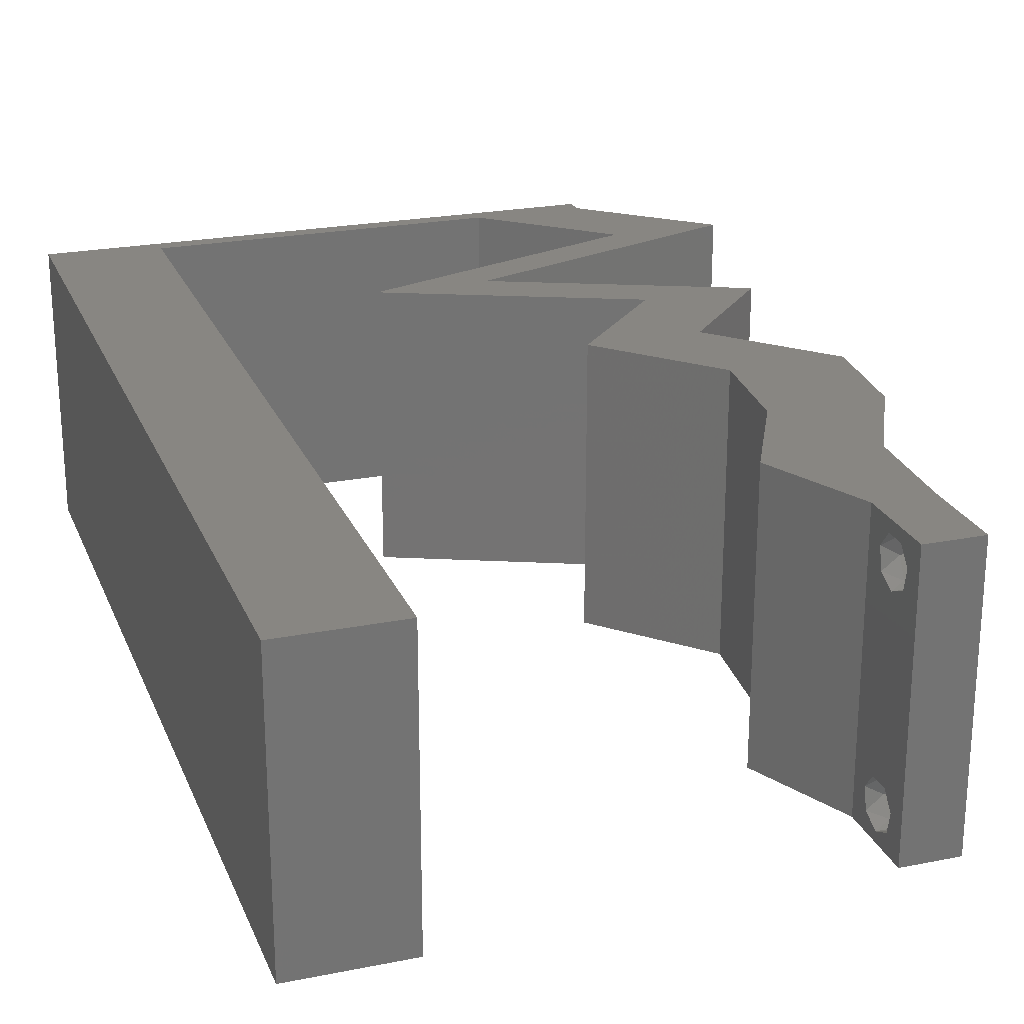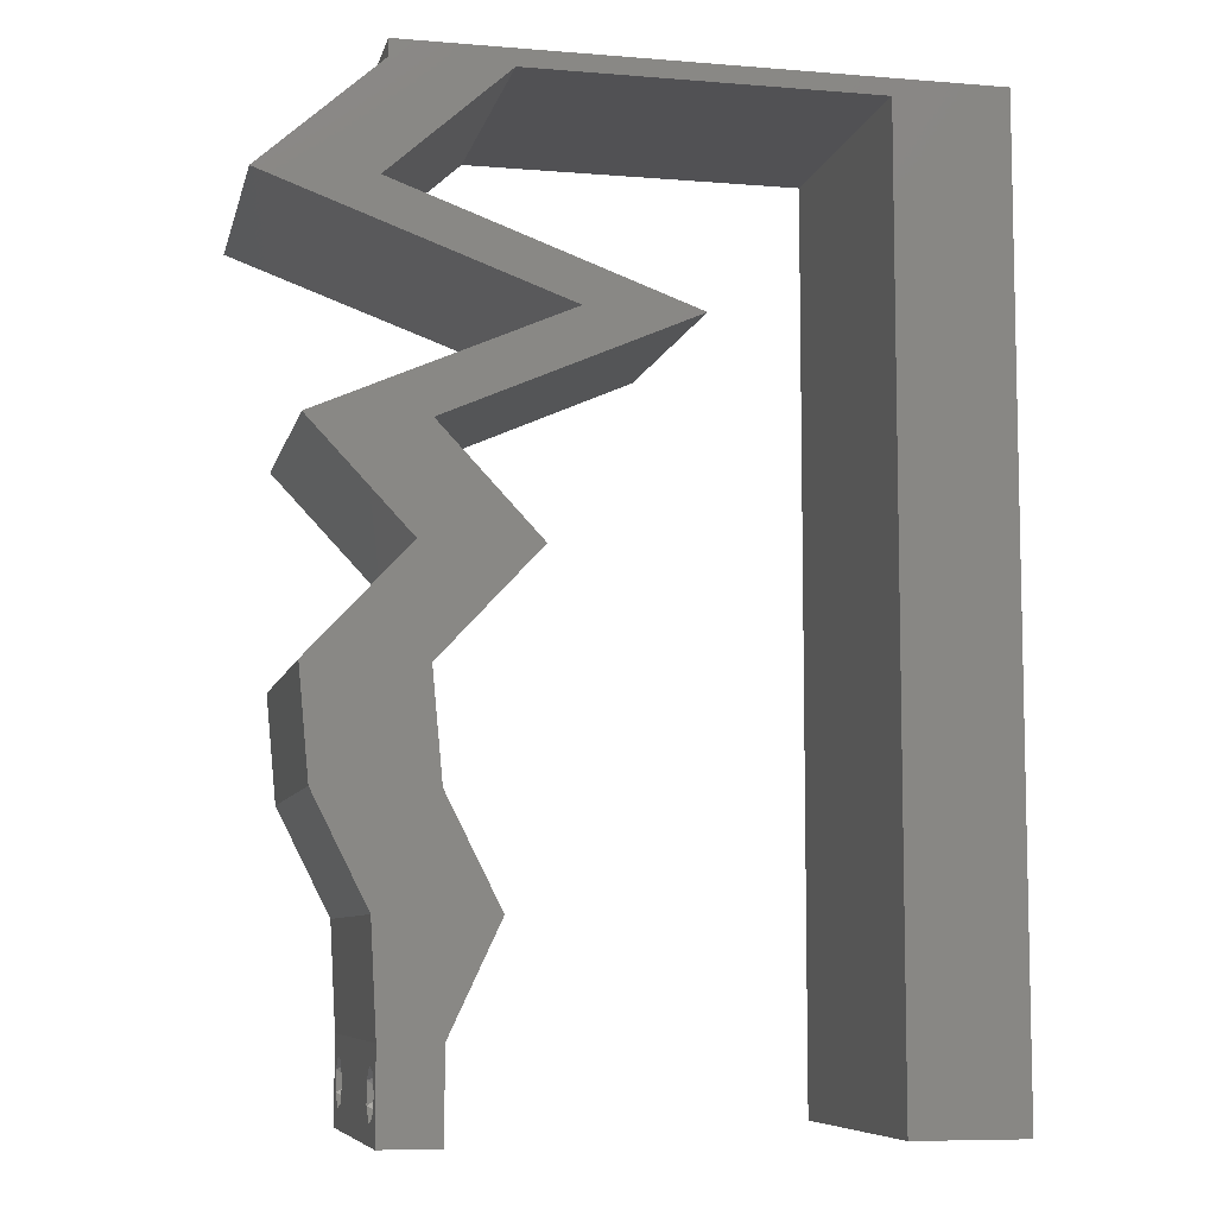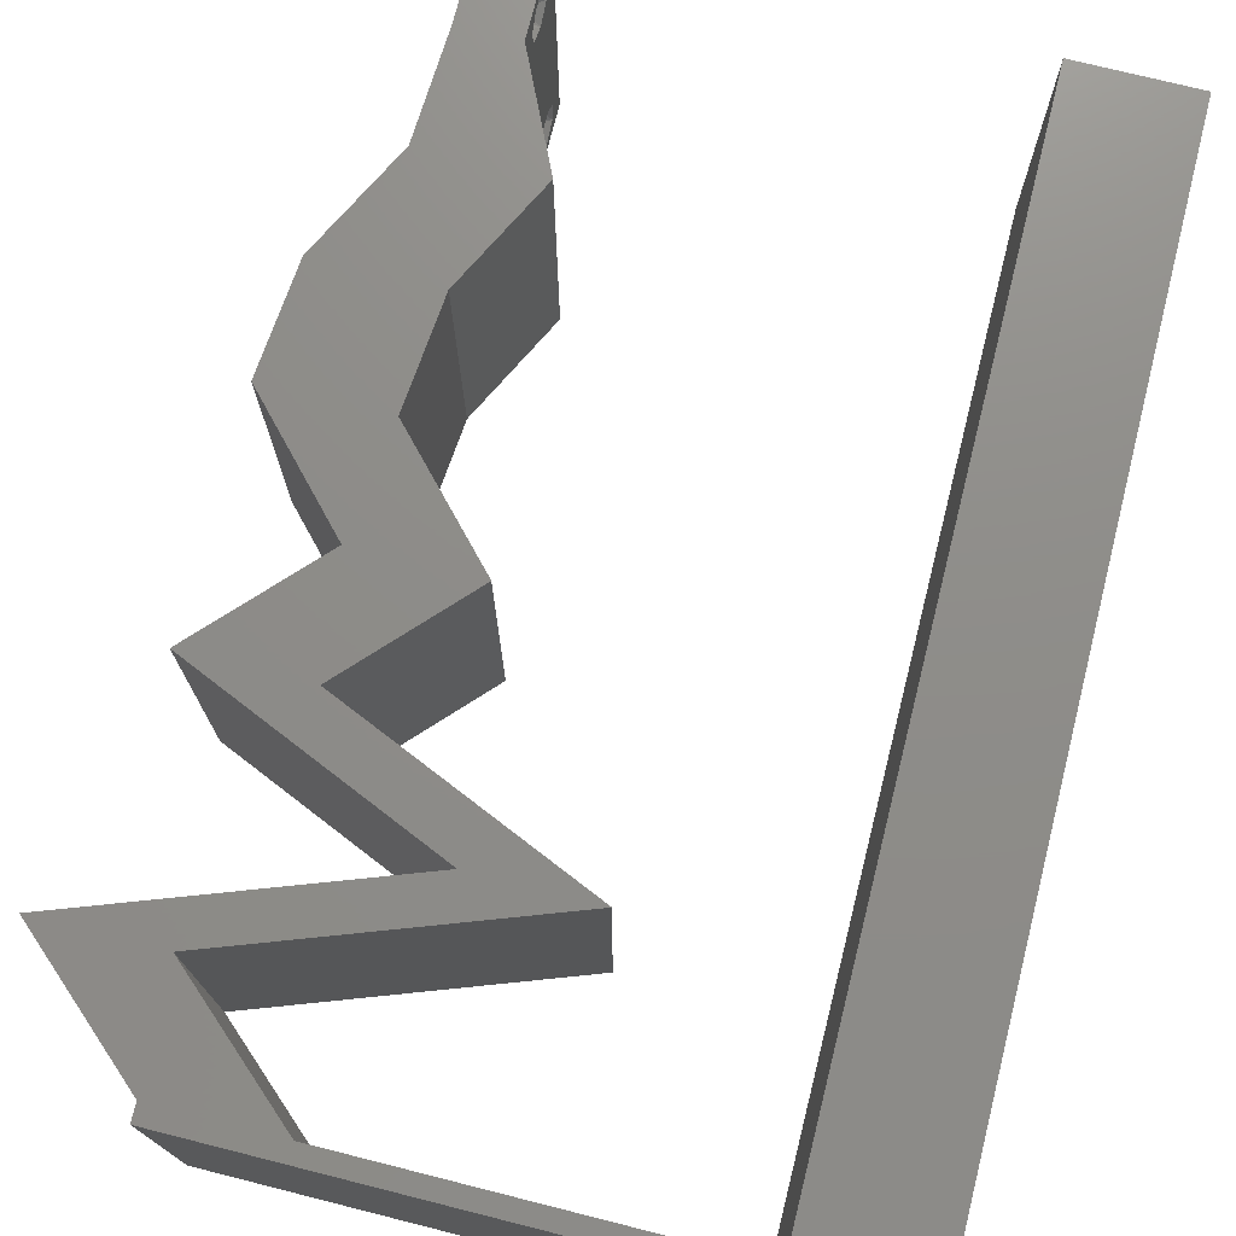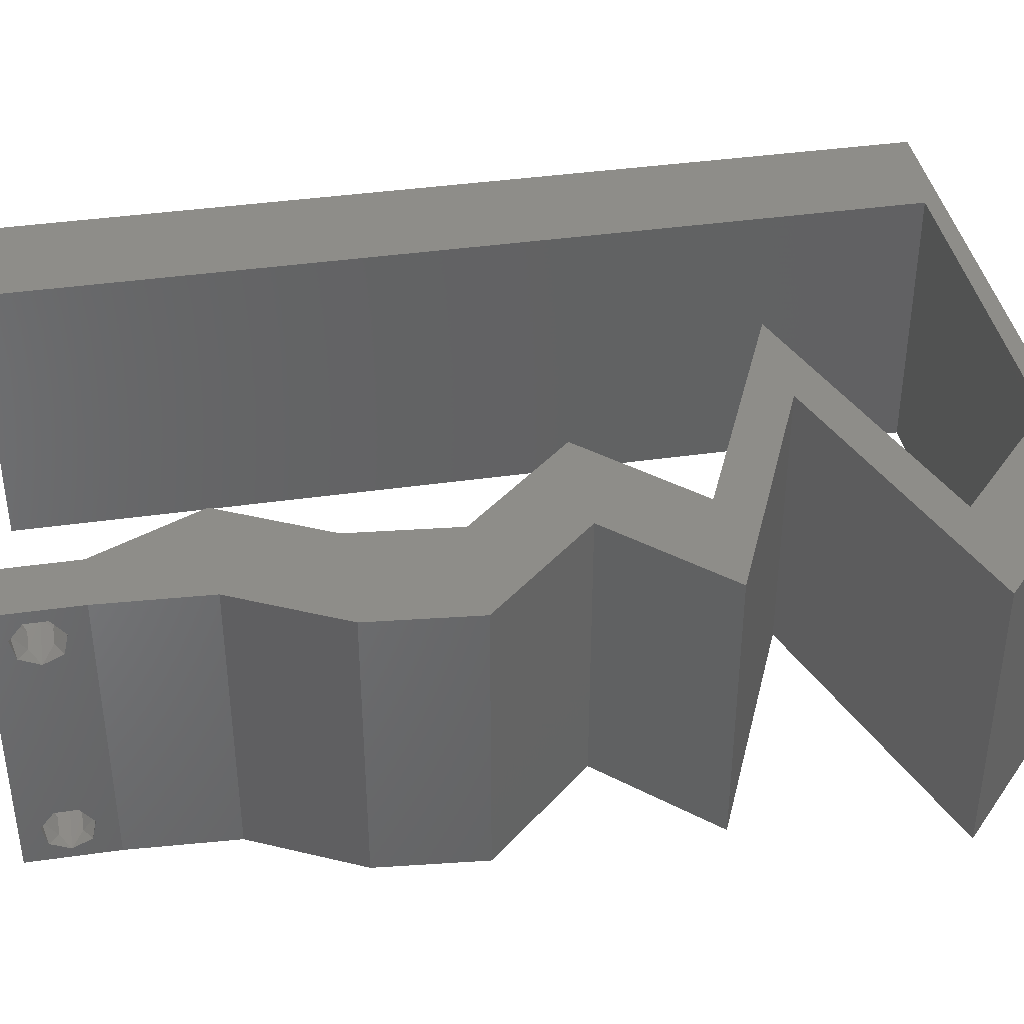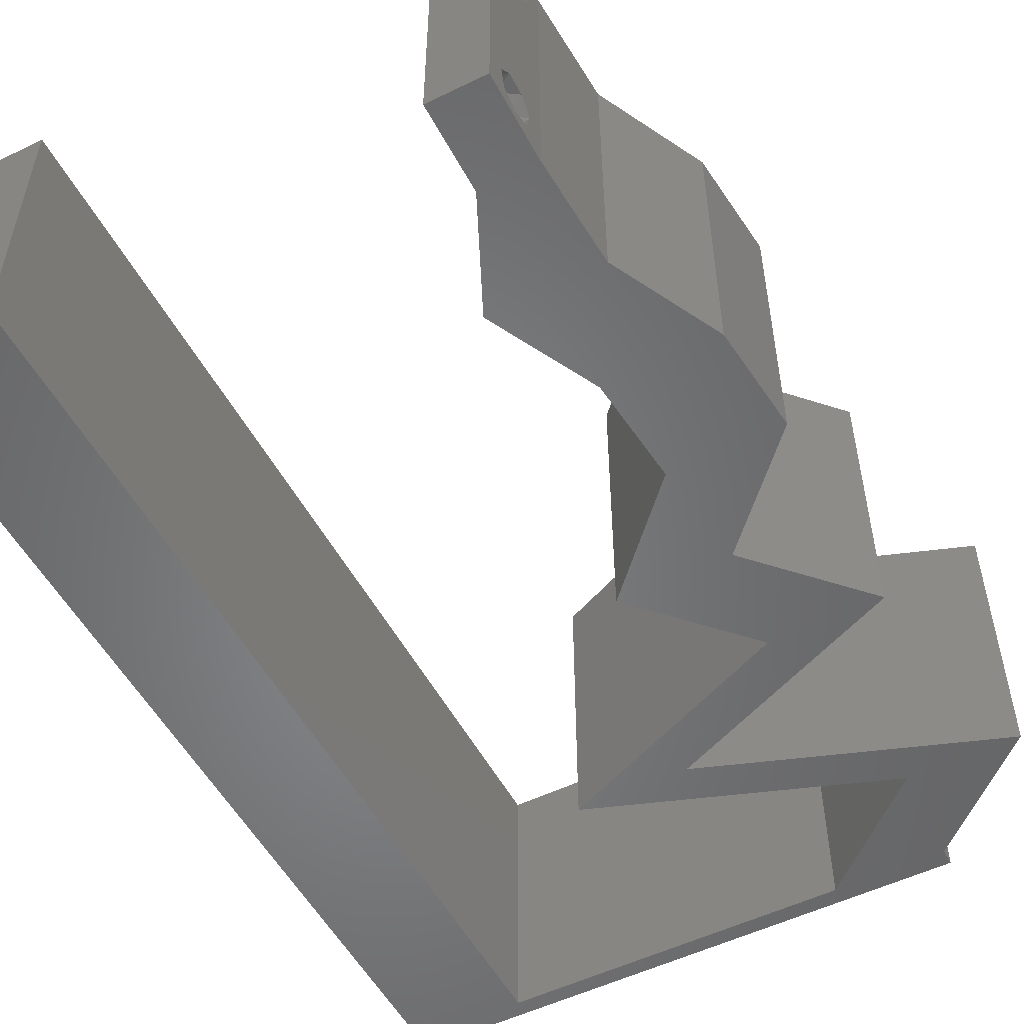
<metadata>
{"format":"stl","ext":"stl","renderer":"f3d","projection":"perspective","resolution":1024,"background":"white","views":[{"elev":23.4,"azim":-18.6,"up":"+Z"},{"elev":-7.8,"azim":167.2,"up":"+Y"},{"elev":74.2,"azim":-165.9,"up":"+Z"},{"elev":39.4,"azim":79.9,"up":"+Z"},{"elev":-53.0,"azim":27.6,"up":"+Z"}]}
</metadata>
<code>
# stl→obj: 256 verts, 516 faces
v 0.04 0 0.01
v 0.04 -0.006 0.01
v 0.04 -0.003738 0.003932
v 0.04 -0.003 0.0159
v 0.04 -0.004657 0.002778
v 0.04 -0.006 0
v 0.04 -0.004329 0.00134
v 0.04 -0.001671 0.00134
v 0.04 0 0
v 0.04 -0.001343 0.002778
v 0.04 -0.003 0.0007
v 0.04 0 0.02
v 0.04 -0.002262 0.01913
v 0.04 -0.001343 0.01798
v 0.04 -0.004657 0.01798
v 0.04 -0.003738 0.01913
v 0.04 -0.006 0.02
v 0.04 -0.001671 0.01654
v 0.04 -0.004329 0.01654
v 0.04 -0.002262 0.003932
v 0.036 -0.006 0.01
v 0.036 0 0.01
v 0.036 -0.003738 0.003932
v 0.036 -0.003 0.0159
v 0.036 -0.004657 0.002778
v 0.036 -0.004329 0.00134
v 0.036 -0.006 0
v 0.036 -0.001343 0.002778
v 0.036 0 0
v 0.036 -0.001671 0.00134
v 0.036 -0.003 0.0007
v 0.036 0 0.02
v 0.036 -0.001343 0.01798
v 0.036 -0.002262 0.01913
v 0.036 -0.006 0.02
v 0.036 -0.003738 0.01913
v 0.036 -0.004657 0.01798
v 0.036 -0.001671 0.01654
v 0.036 -0.004329 0.01654
v 0.036 -0.002262 0.003932
v 0.04411 0.0147 0.02
v 0.04481 0.02206 0.02
v 0.03696 0.02206 0.02
v 0.03626 0.0147 0.02
v 0 -0.006 0.02
v 0.008 -0.006 0.02
v 0.004 -0.003 0.02
v 0.008 0 0.02
v 0 0 0.02
v 0.03794 0.02941 0.02
v 0.003998 0.005941 0.02
v 0.03009 0.02941 0.02
v 0.0404 0.007352 0.02
v 0.03255 0.007352 0.02
v 0 0.048 0.02
v 0.007973 0.04705 0.02
v 0.003985 0.05347 0.02
v 0.007966 0.05882 0.02
v 0 0.06 0.02
v 0.007993 0.01176 0.02
v 0 0.012 0.02
v 0 0.036 0.02
v 0.00798 0.03529 0.02
v 0.003988 0.04159 0.02
v 0 0.024 0.02
v 0.007987 0.02353 0.02
v 0.003992 0.0297 0.02
v 0.003995 0.01782 0.02
v 0.038 -0.003 0.02
v 0.01 0.06 0.02
v 0.03 0.06 0.02
v 0.03215 0.05882 0.02
v 0.04 0.06 0.02
v 0.03023 0.04779 0.02
v 0.02795 0.04411 0.02
v 0.03808 0.04779 0.02
v 0.04035 0.05146 0.02
v 0.02409 0.05882 0.02
v 0.01603 0.05882 0.02
v 0.02 0.06 0.02
v 0.04 0.05882 0.02
v 0.0482 0.05146 0.02
v 0.0201 0.04411 0.02
v 0.02855 0.04044 0.02
v 0.0364 0.04044 0.02
v 0.04485 0.03676 0.02
v 0.037 0.03676 0.02
v 0 -0.006 0.01
v 0 -0.003 0.015
v 0 0 0.01
v 0 -0.006 0
v 0 -0.003 0.005
v 0 0 0
v 0.004 -0.006 0.015
v 0.008 -0.006 0.01
v 0.004 -0.006 0.005
v 0.008 -0.006 0
v 0 0.009 0.0114
v 0 0.06 0
v 0 0.051 0.0086
v 0 0.06 0.01
v 0 0.048 0
v 0 0.0415 0.009767
v 0 0.03 0.01
v 0 0.036 0
v 0 0.024 0
v 0 0.0185 0.01023
v 0 0.012 0
v 0 0.005337 0.005128
v 0 0.05466 0.01487
v 0.04411 0.0147 0
v 0.03696 0.02206 0
v 0.04481 0.02206 0
v 0.03626 0.0147 0
v 0.008 0 0
v 0.004 -0.003 0
v 0.03794 0.02941 0
v 0.003998 0.005941 0
v 0.03009 0.02941 0
v 0.0404 0.007352 0
v 0.03255 0.007352 0
v 0.003985 0.05347 0
v 0.007973 0.04705 0
v 0.007966 0.05882 0
v 0.007993 0.01176 0
v 0.003988 0.04159 0
v 0.00798 0.03529 0
v 0.003992 0.0297 0
v 0.007987 0.02353 0
v 0.003995 0.01782 0
v 0.038 -0.003 0
v 0.01 0.06 0
v 0.03 0.06 0
v 0.04 0.06 0
v 0.03215 0.05882 0
v 0.03023 0.04779 0
v 0.03808 0.04779 0
v 0.02795 0.04411 0
v 0.04035 0.05146 0
v 0.02409 0.05882 0
v 0.01603 0.05882 0
v 0.02 0.06 0
v 0.04 0.05882 0
v 0.0482 0.05146 0
v 0.0201 0.04411 0
v 0.02855 0.04044 0
v 0.0364 0.04044 0
v 0.04485 0.03676 0
v 0.037 0.03676 0
v 0.008 0 0.01
v 0.008 -0.003 0.015
v 0.008 -0.003 0.005
v 0.015 0.06 0.01134
v 0.025 0.06 0.008977
v 0.006575 0.06 0.007337
v 0.03344 0.06 0.01273
v 0.04 0.06 0.01
v 0.03407 0.06 0.005945
v 0.005798 0.06 0.01422
v 0.04 0.05882 0.01
v 0.0441 0.05514 0.005494
v 0.0441 0.05514 0.01448
v 0.0482 0.05146 0.01
v 0.02795 0.04411 0.01
v 0.03572 0.04693 0.0119
v 0.04131 0.04896 0.007411
v 0.03302 0.04595 0.005
v 0.04235 0.04934 0.01393
v 0.03485 0.04111 0.007689
v 0.04485 0.03676 0.01
v 0.03862 0.03947 0.01321
v 0.0331 0.04187 0.01423
v 0.04063 0.0386 0.005
v 0.0414 0.03308 0.005
v 0.0414 0.03308 0.015
v 0.03794 0.02941 0.01
v 0.04137 0.02573 0.005
v 0.04137 0.02573 0.015
v 0.04481 0.02206 0.01
v 0.04446 0.01838 0.015
v 0.04411 0.0147 0.01
v 0.04446 0.01838 0.005
v 0.04226 0.01103 0.015
v 0.0404 0.007352 0.01
v 0.04226 0.01103 0.005
v 0.0402 0.003676 0.015
v 0.0402 0.003676 0.005
v 0.03427 0.003676 0.015
v 0.03255 0.007352 0.01
v 0.03427 0.003676 0.005
v 0.03626 0.0147 0.01
v 0.0344 0.01103 0.015
v 0.0344 0.01103 0.005
v 0.03661 0.01838 0.015
v 0.03696 0.02206 0.01
v 0.03661 0.01838 0.005
v 0.03352 0.02573 0.005
v 0.03352 0.02573 0.015
v 0.03009 0.02941 0.01
v 0.03354 0.03308 0.005
v 0.03354 0.03308 0.015
v 0.037 0.03676 0.01
v 0.0301 0.03976 0.007689
v 0.0201 0.04411 0.01
v 0.02634 0.0414 0.01321
v 0.03186 0.039 0.01423
v 0.02433 0.04227 0.005
v 0.04035 0.05146 0.01
v 0.03258 0.04864 0.0119
v 0.02699 0.04661 0.007411
v 0.03529 0.04963 0.005
v 0.02596 0.04624 0.01393
v 0.03625 0.05514 0.005494
v 0.03625 0.05514 0.01448
v 0.03215 0.05882 0.01
v 0.02006 0.05882 0.007522
v 0.02006 0.05882 0.01505
v 0.01425 0.05882 0.01312
v 0.02586 0.05882 0.01312
v 0.02669 0.05882 0.006154
v 0.01343 0.05882 0.006154
v 0.007966 0.05882 0.01
v 0.007995 0.008822 0.01154
v 0.007971 0.04999 0.01154
v 0.00799 0.01813 0.01026
v 0.007983 0.02941 0.01
v 0.007977 0.04068 0.01026
v 0.007969 0.0534 0.005
v 0.0385 -0.002262 0.01607
v 0.03873 -0.003738 0.01607
v 0.03726 -0.003758 0.01608
v 0.03712 -0.002262 0.01607
v 0.03727 -0.004657 0.01722
v 0.03873 -0.004329 0.01866
v 0.03875 -0.004657 0.01722
v 0.03873 -0.001671 0.01866
v 0.03727 -0.001343 0.01722
v 0.03875 -0.001343 0.01722
v 0.03727 -0.003 0.0193
v 0.03875 -0.003 0.0193
v 0.03725 -0.001671 0.01866
v 0.03725 -0.004329 0.01866
v 0.0375 -0.003738 0.0008684
v 0.03727 -0.002262 0.0008684
v 0.03874 -0.002242 0.0008785
v 0.03888 -0.003738 0.0008684
v 0.03873 -0.001343 0.002022
v 0.03727 -0.001671 0.00346
v 0.03725 -0.001343 0.002022
v 0.03727 -0.004329 0.00346
v 0.03873 -0.003 0.0041
v 0.03875 -0.004329 0.00346
v 0.03875 -0.001671 0.00346
v 0.03725 -0.003 0.0041
v 0.03873 -0.004657 0.002022
v 0.03725 -0.004657 0.002022
f 1 2 3
f 1 4 2
f 5 6 7
f 8 9 10
f 11 9 8
f 7 6 11
f 12 13 14
f 15 16 17
f 16 12 17
f 13 12 16
f 6 9 11
f 10 9 1
f 1 12 18
f 18 12 14
f 2 19 17
f 19 15 17
f 2 6 5
f 18 4 1
f 4 19 2
f 20 1 3
f 10 1 20
f 3 2 5
f 21 22 23
f 24 22 21
f 25 26 27
f 28 29 30
f 30 29 31
f 27 26 31
f 32 33 34
f 35 36 37
f 35 32 36
f 36 32 34
f 32 38 33
f 29 27 31
f 28 22 29
f 35 39 21
f 37 39 35
f 22 38 32
f 27 21 25
f 21 39 24
f 24 38 22
f 25 21 23
f 23 22 40
f 40 22 28
f 41 42 43
f 44 41 43
f 45 46 47
f 48 49 47
f 42 50 43
f 49 48 51
f 43 50 52
f 53 41 44
f 54 53 44
f 55 56 57
f 58 59 57
f 60 61 51
f 62 63 64
f 65 66 67
f 61 60 68
f 35 17 69
f 12 32 69
f 66 65 68
f 63 62 67
f 56 55 64
f 46 48 47
f 49 45 47
f 61 49 51
f 58 70 59
f 59 55 57
f 71 72 73
f 74 75 76
f 17 12 69
f 32 35 69
f 76 77 74
f 72 71 78
f 70 58 79
f 56 58 57
f 48 60 51
f 65 61 68
f 62 65 67
f 55 62 64
f 80 70 79
f 71 80 78
f 78 80 79
f 63 56 64
f 66 63 67
f 60 66 68
f 72 81 73
f 81 77 82
f 72 77 81
f 82 77 76
f 75 83 84
f 83 75 74
f 85 75 84
f 86 87 50
f 87 86 85
f 50 87 52
f 12 53 32
f 32 53 54
f 87 85 84
f 88 89 90
f 49 89 45
f 91 92 93
f 90 92 88
f 45 89 88
f 90 89 49
f 88 92 91
f 93 92 90
f 46 94 95
f 88 94 45
f 91 96 88
f 95 96 97
f 45 94 46
f 95 94 88
f 97 96 91
f 88 96 95
f 49 98 90
f 99 100 101
f 102 100 99
f 61 98 49
f 103 104 62
f 105 104 103
f 105 103 102
f 62 104 65
f 106 104 105
f 107 104 106
f 65 107 61
f 55 103 62
f 108 107 106
f 65 104 107
f 93 109 108
f 59 110 55
f 55 100 103
f 108 98 107
f 108 109 98
f 55 110 100
f 107 98 61
f 103 100 102
f 101 110 59
f 90 109 93
f 98 109 90
f 100 110 101
f 111 112 113
f 114 112 111
f 115 116 93
f 91 116 97
f 113 112 117
f 93 118 115
f 112 119 117
f 120 114 111
f 121 114 120
f 102 122 123
f 124 122 99
f 125 118 108
f 105 126 127
f 106 128 129
f 108 130 125
f 27 131 6
f 9 131 29
f 129 130 106
f 127 128 105
f 123 126 102
f 97 116 115
f 93 116 91
f 108 118 93
f 124 99 132
f 99 122 102
f 133 134 135
f 136 137 138
f 6 131 9
f 29 131 27
f 139 137 136
f 135 140 133
f 124 132 141
f 123 122 124
f 115 118 125
f 106 130 108
f 105 128 106
f 102 126 105
f 141 132 142
f 133 140 142
f 142 140 141
f 127 126 123
f 129 128 127
f 125 130 129
f 135 134 143
f 139 143 144
f 135 143 139
f 144 137 139
f 145 138 146
f 136 138 145
f 138 147 146
f 148 117 149
f 149 147 148
f 117 119 149
f 9 29 120
f 29 121 120
f 146 147 149
f 150 151 95
f 46 151 48
f 115 152 97
f 95 152 150
f 48 151 150
f 95 151 46
f 97 152 95
f 150 152 115
f 132 153 142
f 71 154 80
f 153 154 142
f 80 154 153
f 132 155 153
f 71 156 154
f 142 154 133
f 80 153 70
f 99 155 132
f 101 155 99
f 73 156 71
f 157 156 73
f 154 158 133
f 153 159 70
f 156 158 154
f 155 159 153
f 133 158 134
f 134 158 157
f 59 159 101
f 70 159 59
f 101 159 155
f 157 158 156
f 157 73 81
f 160 157 81
f 143 134 157
f 143 157 160
f 143 161 144
f 82 162 81
f 81 162 160
f 163 162 82
f 162 161 160
f 163 161 162
f 160 161 143
f 144 161 163
f 164 165 75
f 75 165 76
f 144 166 137
f 163 166 144
f 137 167 138
f 76 168 82
f 82 168 163
f 138 167 164
f 166 167 137
f 165 167 166
f 76 165 168
f 164 167 165
f 165 166 168
f 168 166 163
f 138 169 147
f 164 169 138
f 170 171 86
f 86 171 85
f 75 172 164
f 148 173 170
f 85 172 75
f 147 173 148
f 170 173 171
f 171 173 169
f 172 169 164
f 169 173 147
f 172 171 169
f 85 171 172
f 148 174 117
f 50 175 86
f 86 175 170
f 176 175 50
f 175 174 170
f 176 174 175
f 170 174 148
f 117 174 176
f 117 177 113
f 42 178 50
f 50 178 176
f 179 178 42
f 179 177 178
f 178 177 176
f 176 177 117
f 113 177 179
f 41 180 42
f 179 180 181
f 113 182 111
f 181 182 179
f 42 180 179
f 181 180 41
f 179 182 113
f 111 182 181
f 41 183 181
f 184 183 53
f 181 185 111
f 120 185 184
f 181 183 184
f 53 183 41
f 111 185 120
f 184 185 181
f 12 186 53
f 184 186 1
f 1 187 184
f 120 187 9
f 53 186 184
f 1 186 12
f 184 187 120
f 9 187 1
f 2 17 35
f 21 2 35
f 27 6 2
f 27 2 21
f 32 188 22
f 189 188 54
f 121 190 189
f 22 190 29
f 54 188 32
f 22 188 189
f 29 190 121
f 189 190 22
f 191 192 44
f 54 192 189
f 189 193 121
f 114 193 191
f 44 192 54
f 189 192 191
f 121 193 114
f 191 193 189
f 43 194 44
f 191 194 195
f 195 196 191
f 114 196 112
f 44 194 191
f 195 194 43
f 191 196 114
f 112 196 195
f 112 197 119
f 52 198 43
f 43 198 195
f 199 198 52
f 199 197 198
f 198 197 195
f 195 197 112
f 119 197 199
f 119 200 149
f 87 201 52
f 52 201 199
f 202 201 87
f 201 200 199
f 202 200 201
f 149 200 202
f 199 200 119
f 149 203 146
f 202 203 149
f 204 205 83
f 83 205 84
f 87 206 202
f 145 207 204
f 84 206 87
f 146 207 145
f 204 207 205
f 205 207 203
f 206 203 202
f 203 207 146
f 206 205 203
f 84 205 206
f 208 209 77
f 77 209 74
f 145 210 136
f 204 210 145
f 136 211 139
f 74 212 83
f 83 212 204
f 139 211 208
f 210 211 136
f 209 211 210
f 74 209 212
f 208 211 209
f 209 210 212
f 212 210 204
f 139 213 135
f 72 214 77
f 77 214 208
f 215 214 72
f 214 213 208
f 215 213 214
f 208 213 139
f 135 213 215
f 140 216 141
f 217 218 216
f 216 219 217
f 215 220 135
f 124 221 222
f 220 219 216
f 216 218 221
f 72 219 215
f 222 218 58
f 79 217 78
f 141 221 124
f 135 220 140
f 58 218 79
f 78 219 72
f 140 220 216
f 216 221 141
f 79 218 217
f 217 219 78
f 215 219 220
f 221 218 222
f 125 223 115
f 58 224 222
f 150 223 48
f 56 224 58
f 48 223 60
f 60 225 66
f 129 225 125
f 225 226 66
f 129 226 225
f 227 226 127
f 63 226 227
f 123 227 127
f 127 226 129
f 63 227 56
f 66 226 63
f 225 223 125
f 123 224 227
f 124 228 123
f 123 228 224
f 60 223 225
f 227 224 56
f 222 228 124
f 224 228 222
f 115 223 150
f 24 4 229
f 4 24 230
f 230 24 231
f 24 229 232
f 233 234 235
f 236 237 238
f 239 236 240
f 234 239 240
f 237 236 241
f 234 233 242
f 236 239 241
f 239 234 242
f 230 233 235
f 233 230 231
f 237 229 238
f 229 237 232
f 14 13 236
f 16 15 234
f 36 34 239
f 39 37 233
f 33 38 237
f 14 236 238
f 16 234 240
f 236 13 240
f 234 15 235
f 33 237 241
f 233 37 242
f 239 34 241
f 36 239 242
f 18 14 238
f 13 16 240
f 15 19 235
f 34 33 241
f 37 36 242
f 229 18 238
f 19 4 230
f 19 230 235
f 39 233 231
f 237 38 232
f 4 18 229
f 38 24 232
f 24 39 231
f 11 31 243
f 31 11 244
f 244 11 245
f 11 243 246
f 247 248 249
f 250 251 252
f 248 247 253
f 251 250 254
f 251 248 253
f 248 251 254
f 244 247 249
f 255 250 252
f 250 255 256
f 247 244 245
f 255 243 256
f 243 255 246
f 40 28 248
f 20 3 251
f 8 10 247
f 25 23 250
f 248 28 249
f 251 3 252
f 40 248 254
f 20 251 253
f 250 23 254
f 247 10 253
f 28 30 249
f 3 5 252
f 23 40 254
f 10 20 253
f 30 31 244
f 25 250 256
f 30 244 249
f 243 26 256
f 26 25 256
f 5 7 255
f 5 255 252
f 8 247 245
f 255 7 246
f 31 26 243
f 7 11 246
f 11 8 245

</code>
